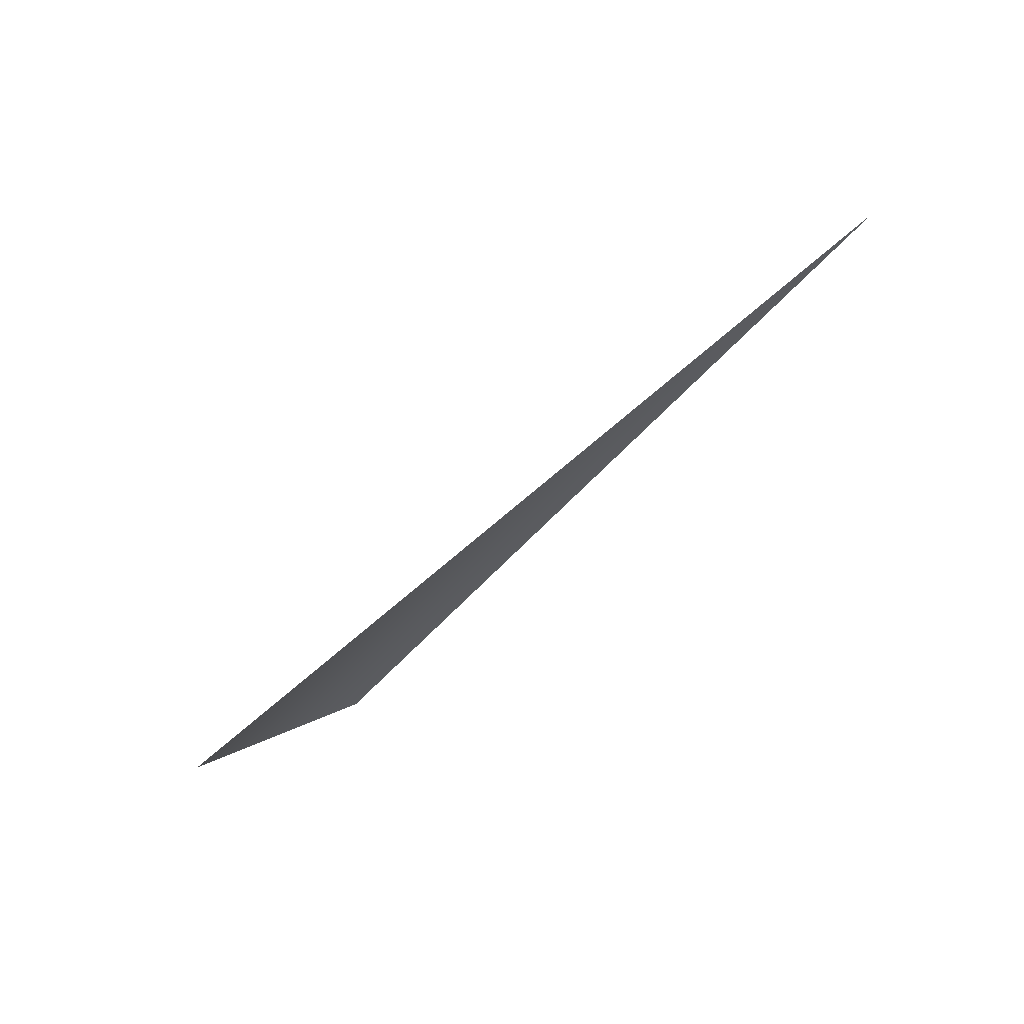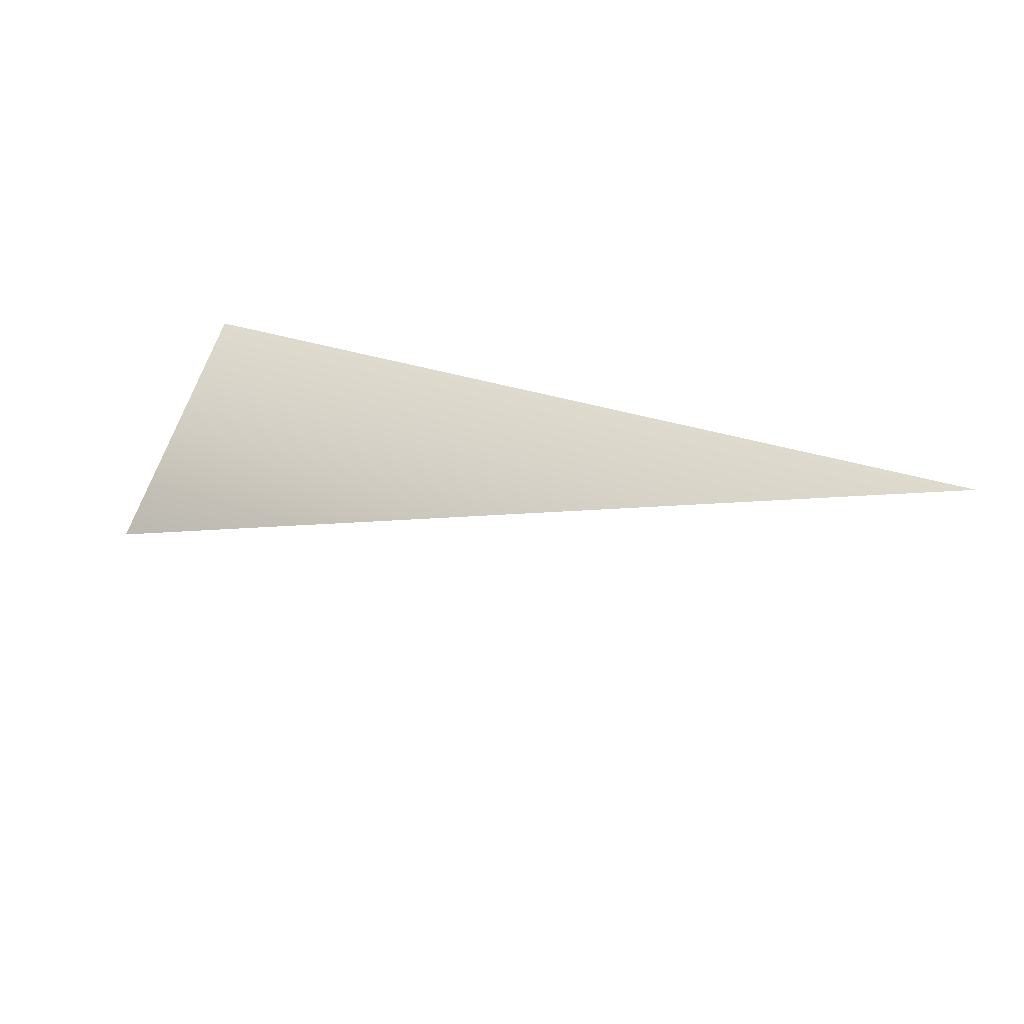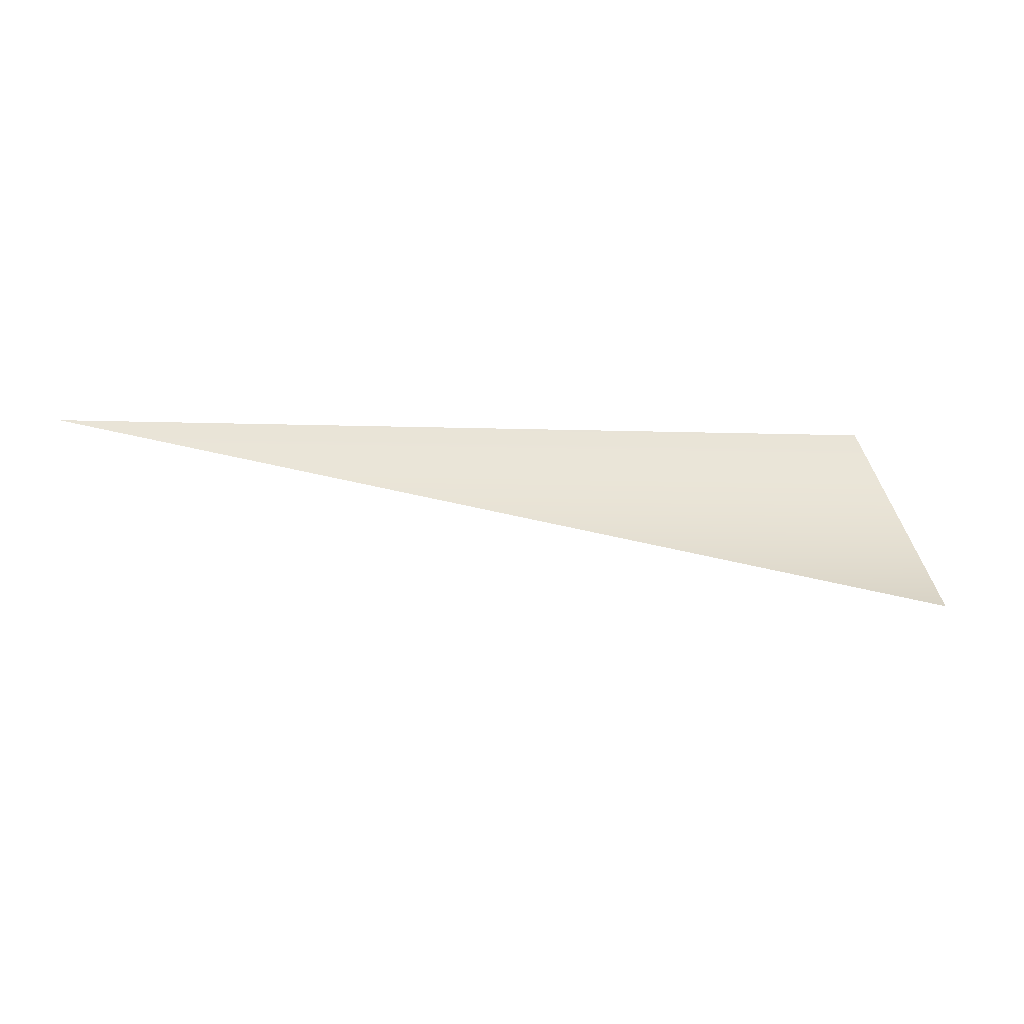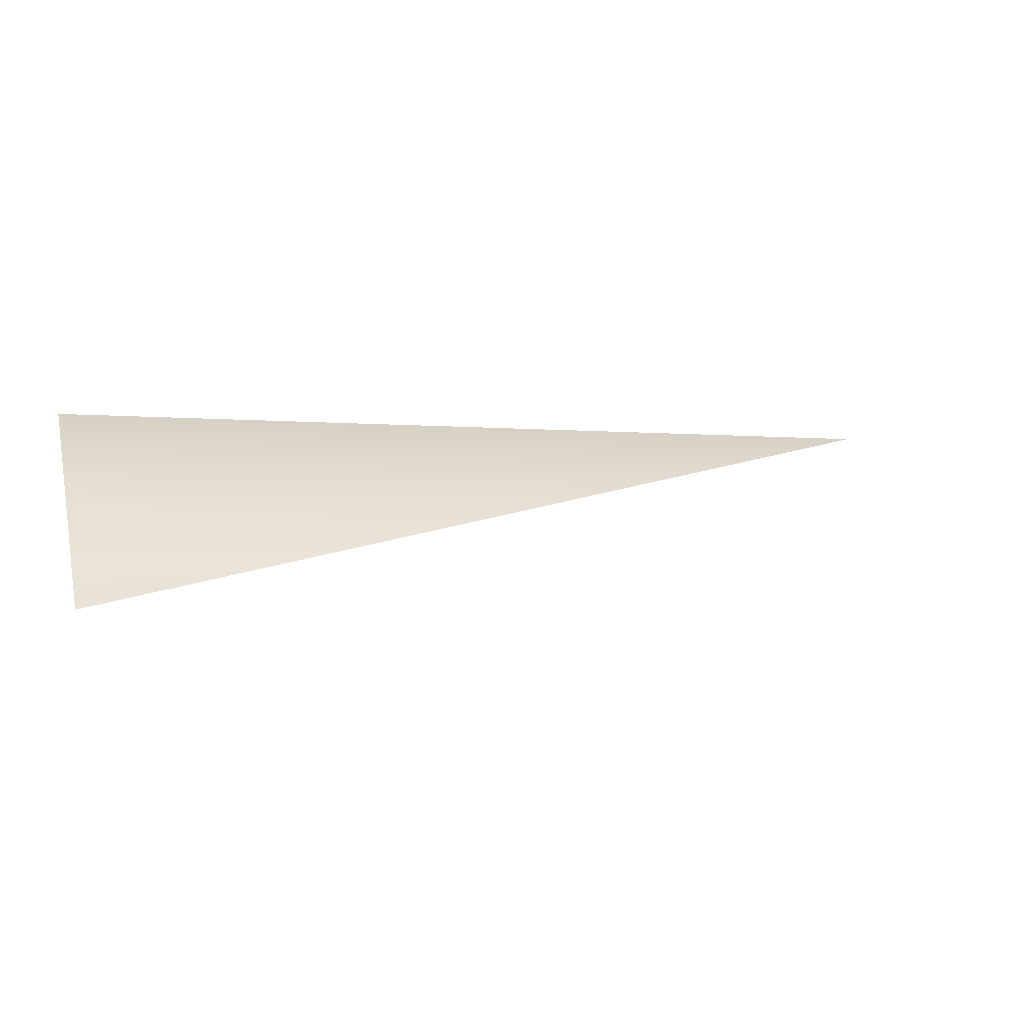
<metadata>
{"format":"obj","ext":"obj","renderer":"f3d","projection":"perspective","resolution":1024,"background":"white","views":[{"elev":-46.8,"azim":-127.2,"up":"+Y"},{"elev":25.4,"azim":-149.5,"up":"+Y"},{"elev":-2.2,"azim":-17.4,"up":"+Z"},{"elev":-2.1,"azim":160.4,"up":"+Y"}]}
</metadata>
<code>
v 0.01705 0.005035 -2.779
v 0 0.008646 -2.775
v 0.01703 0.008691 -2.775
f 1 2 3

</code>
